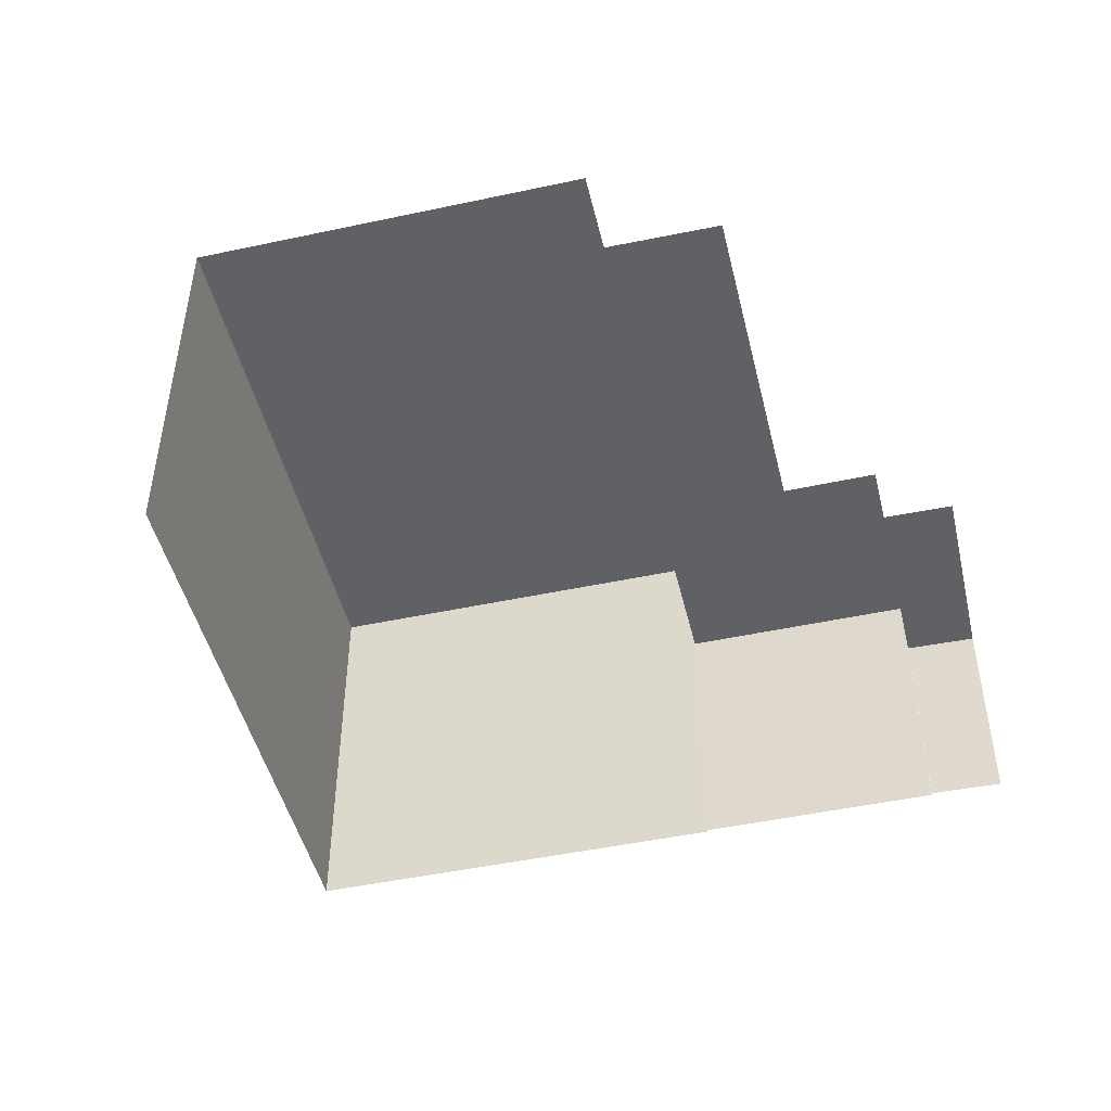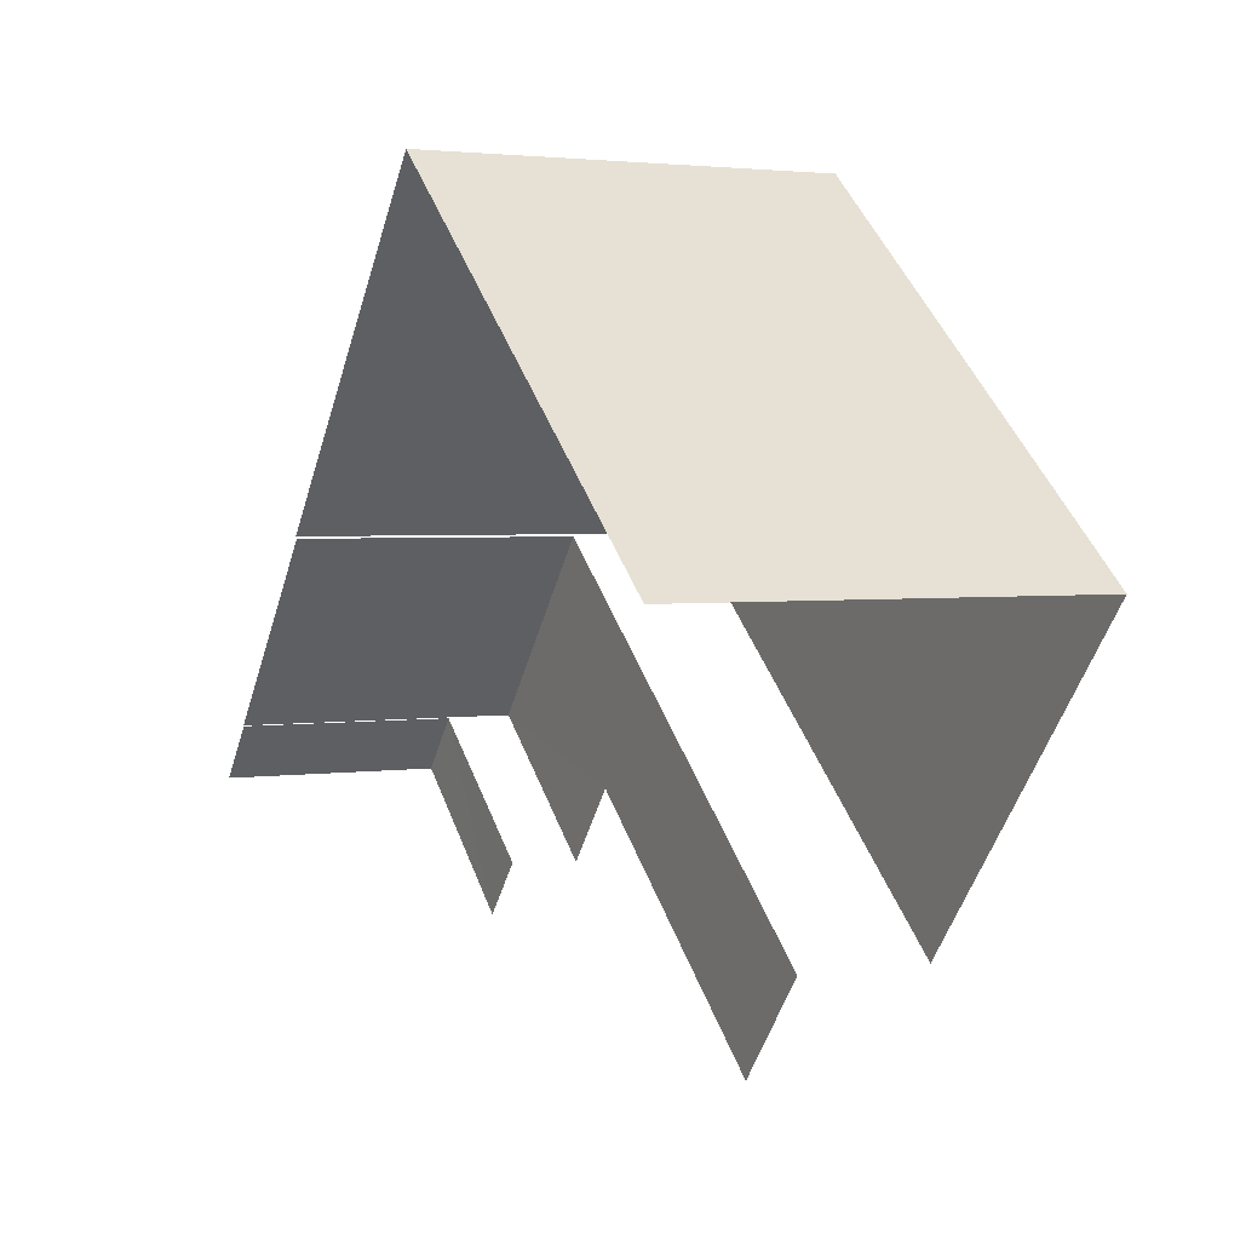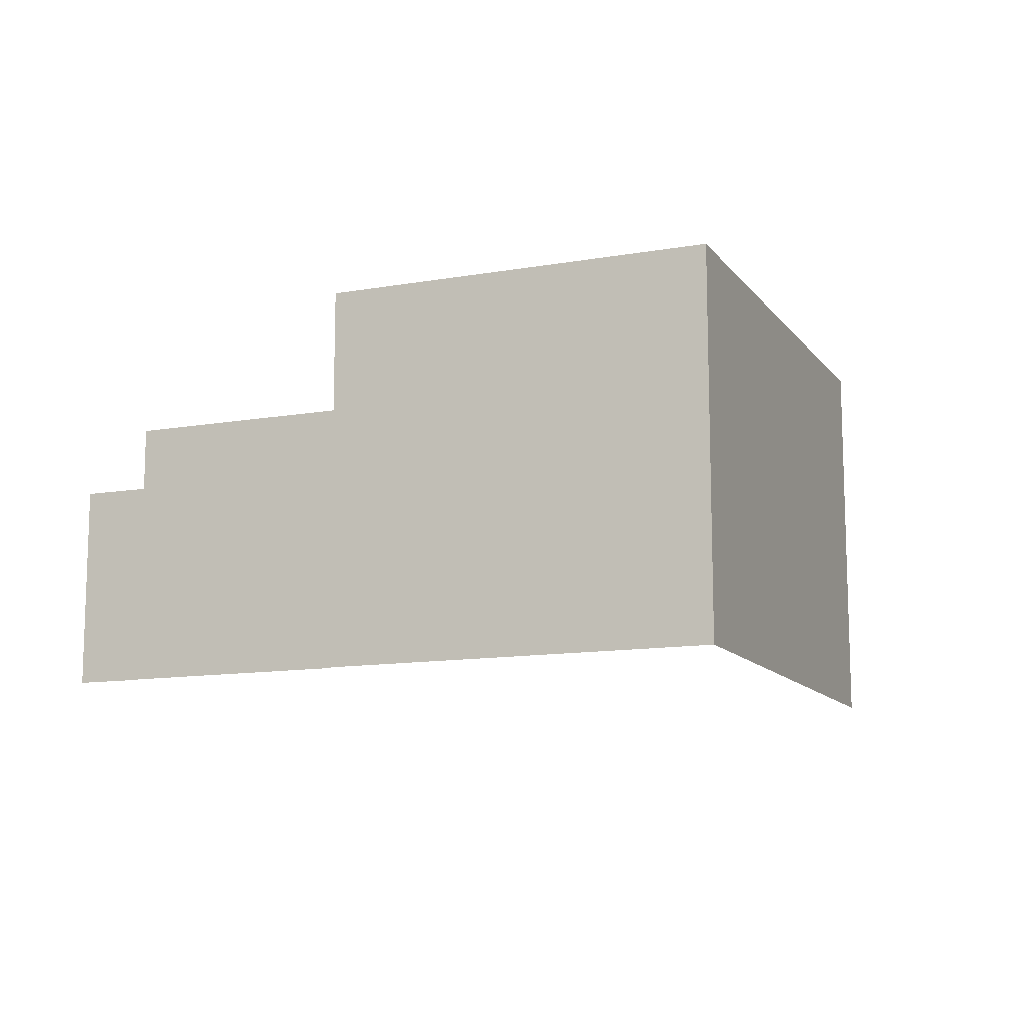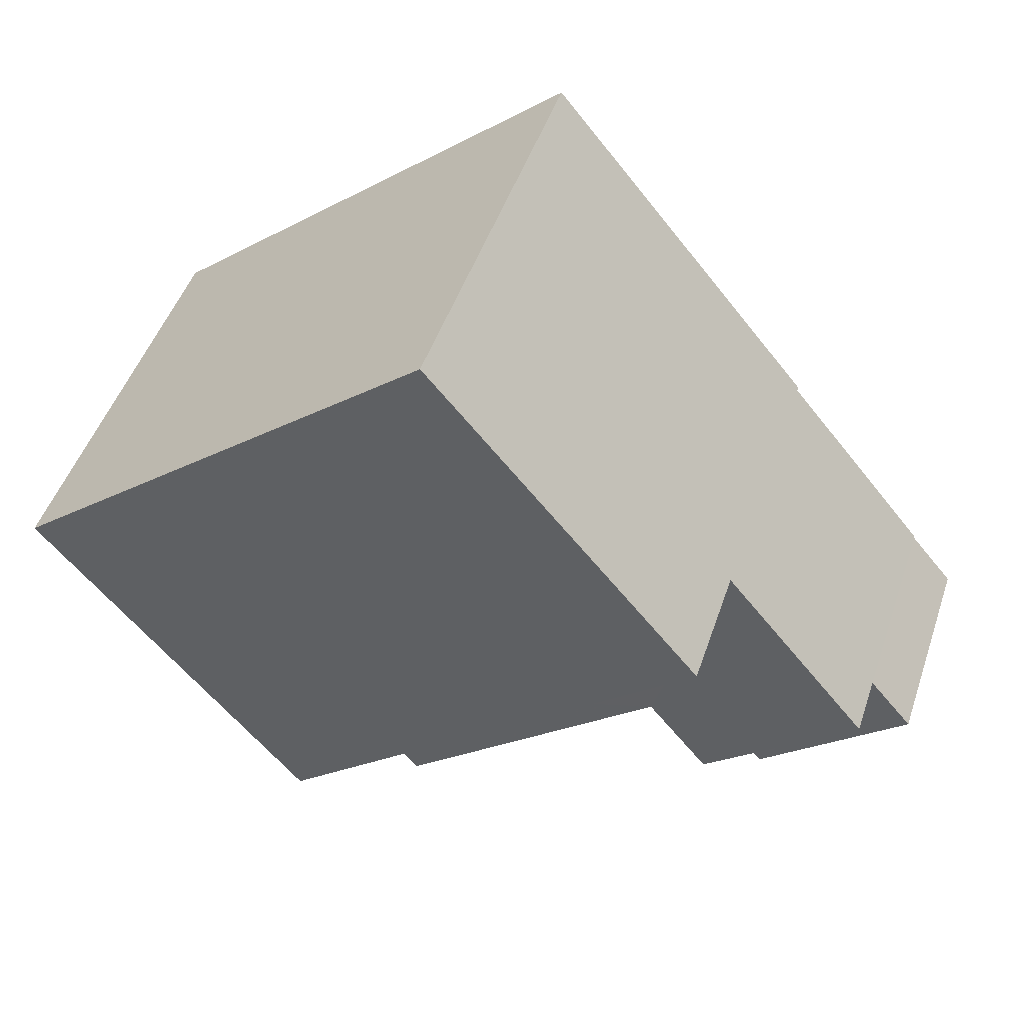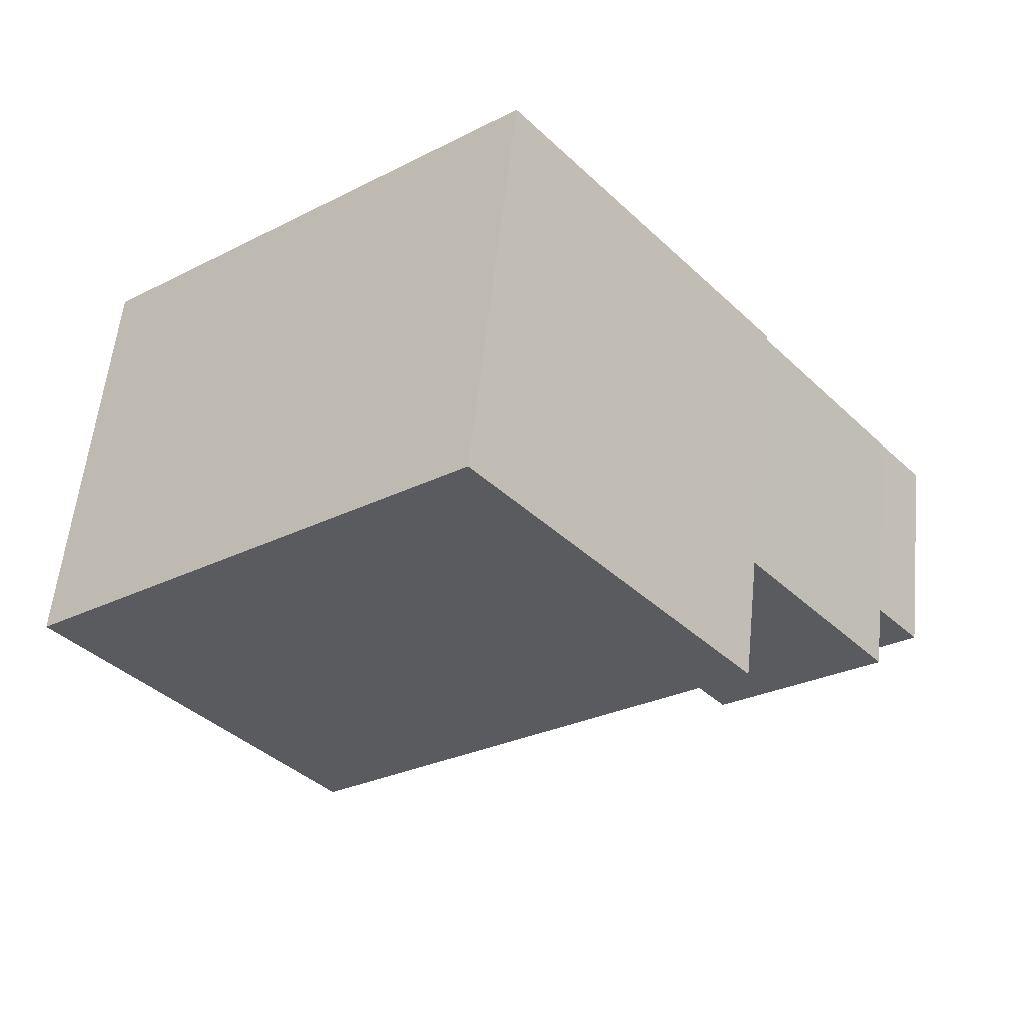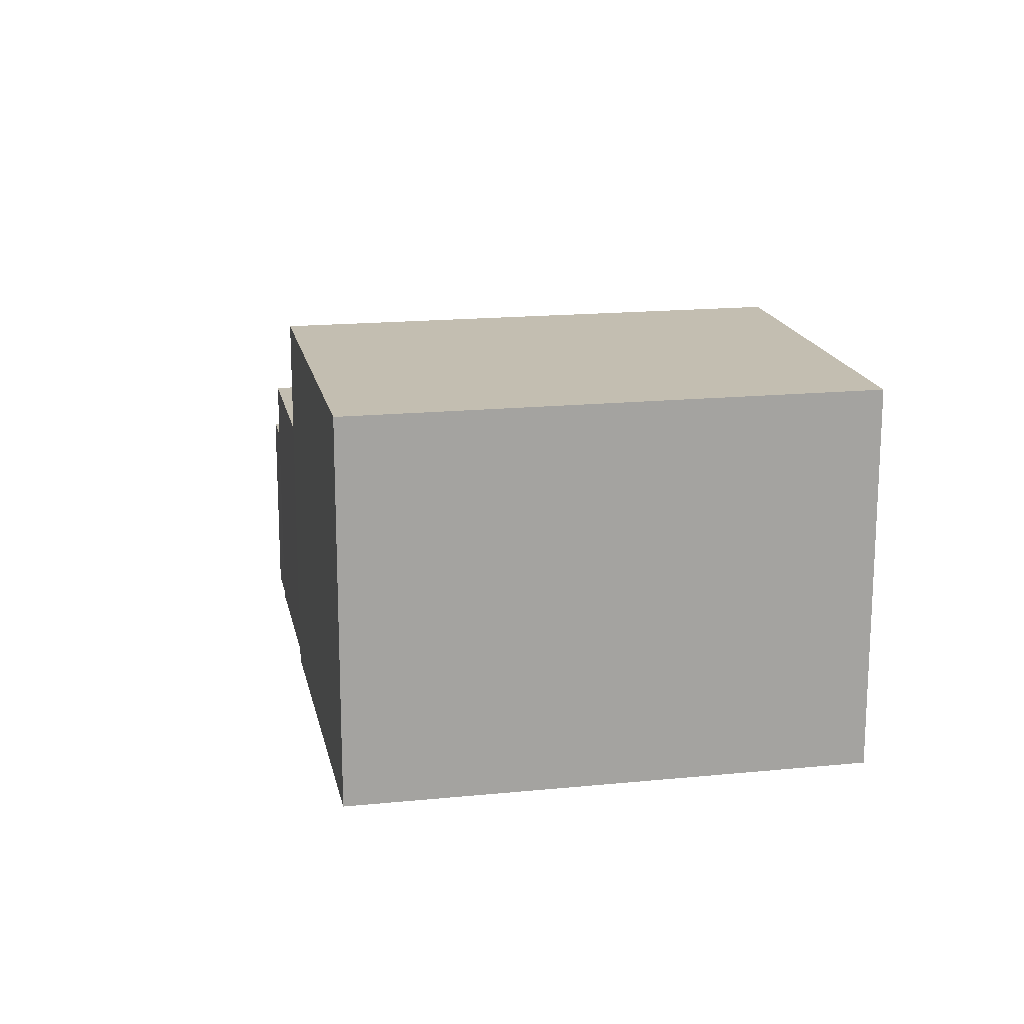
<metadata>
{"format":"obj","ext":"obj","renderer":"f3d","projection":"perspective","resolution":1024,"background":"white","views":[{"elev":-47.7,"azim":-36.9,"up":"+Z"},{"elev":2.9,"azim":-116.6,"up":"+Y"},{"elev":-12.1,"azim":152.3,"up":"+Z"},{"elev":47.7,"azim":18.3,"up":"+Y"},{"elev":57.6,"azim":5.9,"up":"+Y"},{"elev":17.2,"azim":-151.6,"up":"+Z"}]}
</metadata>
<code>
v -2.253e+05 -1.284e+05 12.59
v -2.253e+05 -1.284e+05 12.59
v -2.253e+05 -1.284e+05 12.59
v -2.253e+05 -1.284e+05 12.59
v -2.253e+05 -1.284e+05 12.59
v -2.253e+05 -1.284e+05 12.59
v -2.253e+05 -1.284e+05 12.59
v -2.253e+05 -1.284e+05 12.59
v -2.253e+05 -1.284e+05 12.59
v -2.253e+05 -1.284e+05 12.59
v -2.253e+05 -1.284e+05 12.59
v -2.253e+05 -1.284e+05 12.59
v -2.253e+05 -1.284e+05 16.66
v -2.253e+05 -1.284e+05 16.66
v -2.253e+05 -1.284e+05 16.66
v -2.253e+05 -1.284e+05 16.66
v -2.253e+05 -1.284e+05 20.39
v -2.253e+05 -1.284e+05 20.39
v -2.253e+05 -1.284e+05 20.39
v -2.253e+05 -1.284e+05 20.39
v -2.253e+05 -1.284e+05 17.91
v -2.253e+05 -1.284e+05 17.91
v -2.253e+05 -1.284e+05 17.91
v -2.253e+05 -1.284e+05 17.91
v -2.253e+05 -1.284e+05 17.91
v -2.253e+05 -1.284e+05 17.91
f 1 2 3
f 4 5 6
f 5 7 3
f 8 6 5
f 9 10 8
f 11 12 9
f 2 11 3
f 3 9 5
f 9 8 5
f 3 11 9
f 21 9 12
f 21 23 9
f 19 18 25
f 18 8 25
f 25 10 26
f 25 8 10
f 23 10 9
f 23 26 10
f 3 7 13
f 7 22 13
f 11 16 12
f 16 22 21
f 13 22 16
f 12 16 21
f 16 2 14
f 16 11 2
f 15 2 1
f 15 14 2
f 5 4 24
f 4 20 24
f 24 19 25
f 24 20 19
f 13 14 15
f 13 16 14
f 17 18 19
f 20 17 19
f 21 22 23
f 22 24 23
f 23 25 26
f 23 24 25
f 5 22 7
f 5 24 22
f 17 4 6
f 17 20 4
f 18 6 8
f 18 17 6
f 13 15 1
f 3 13 1

</code>
